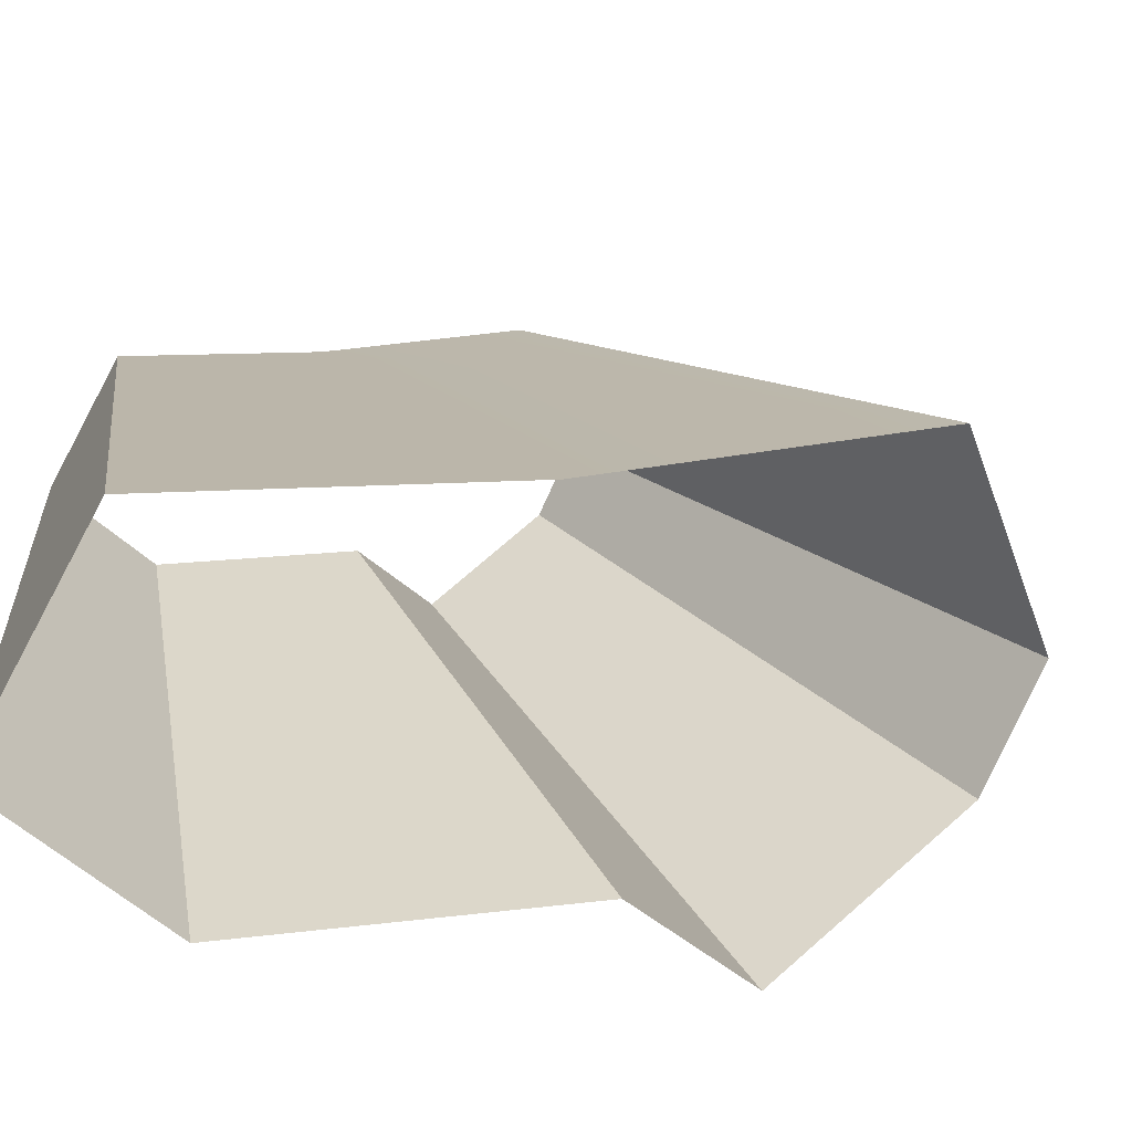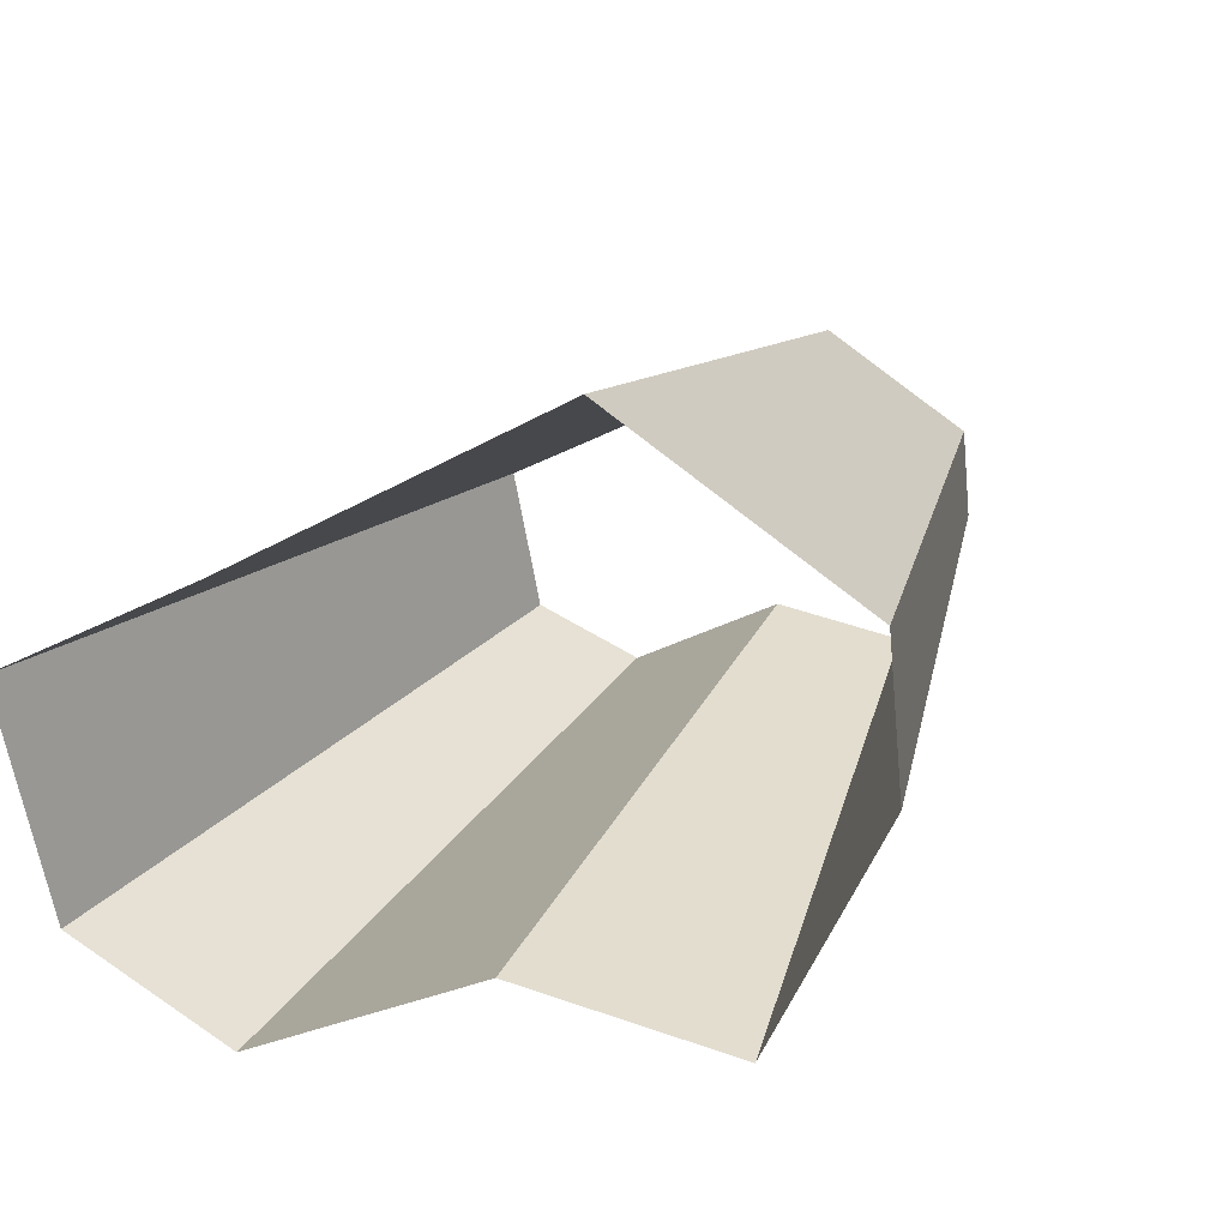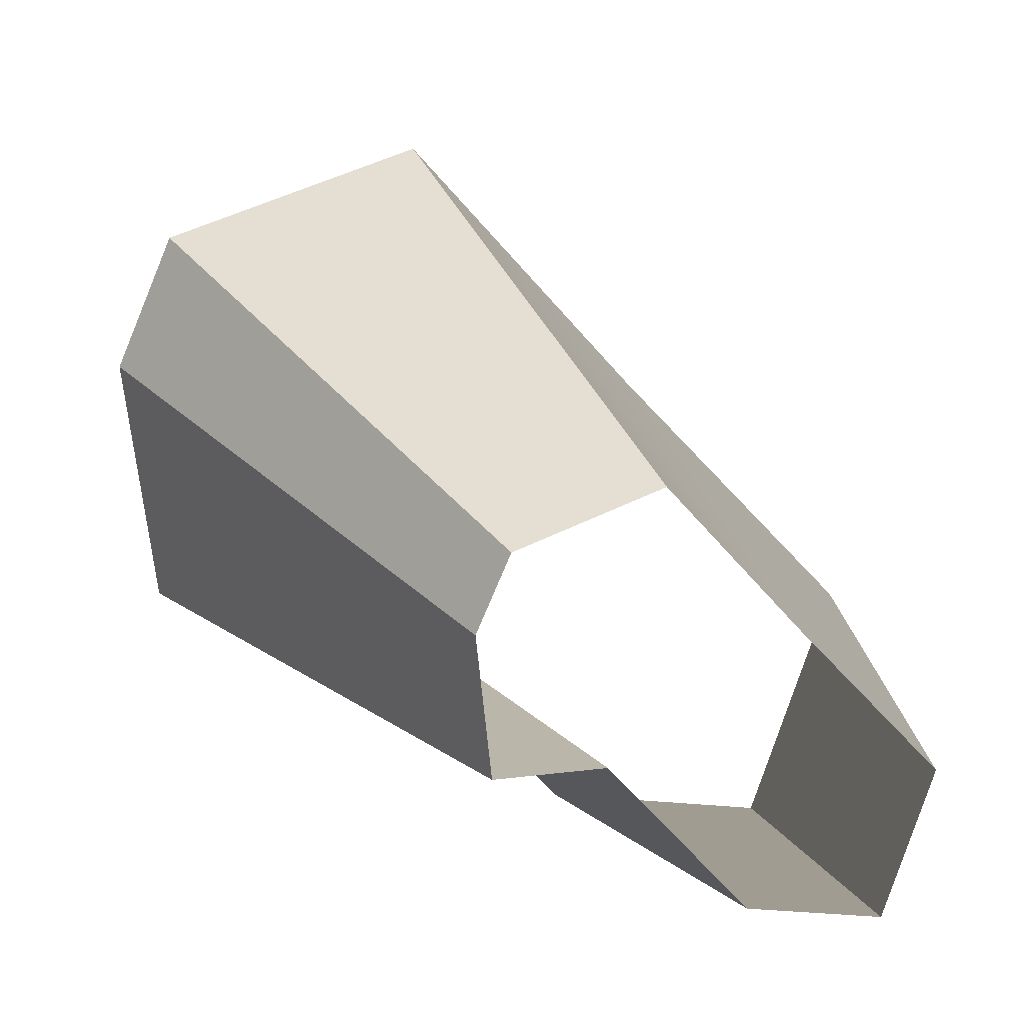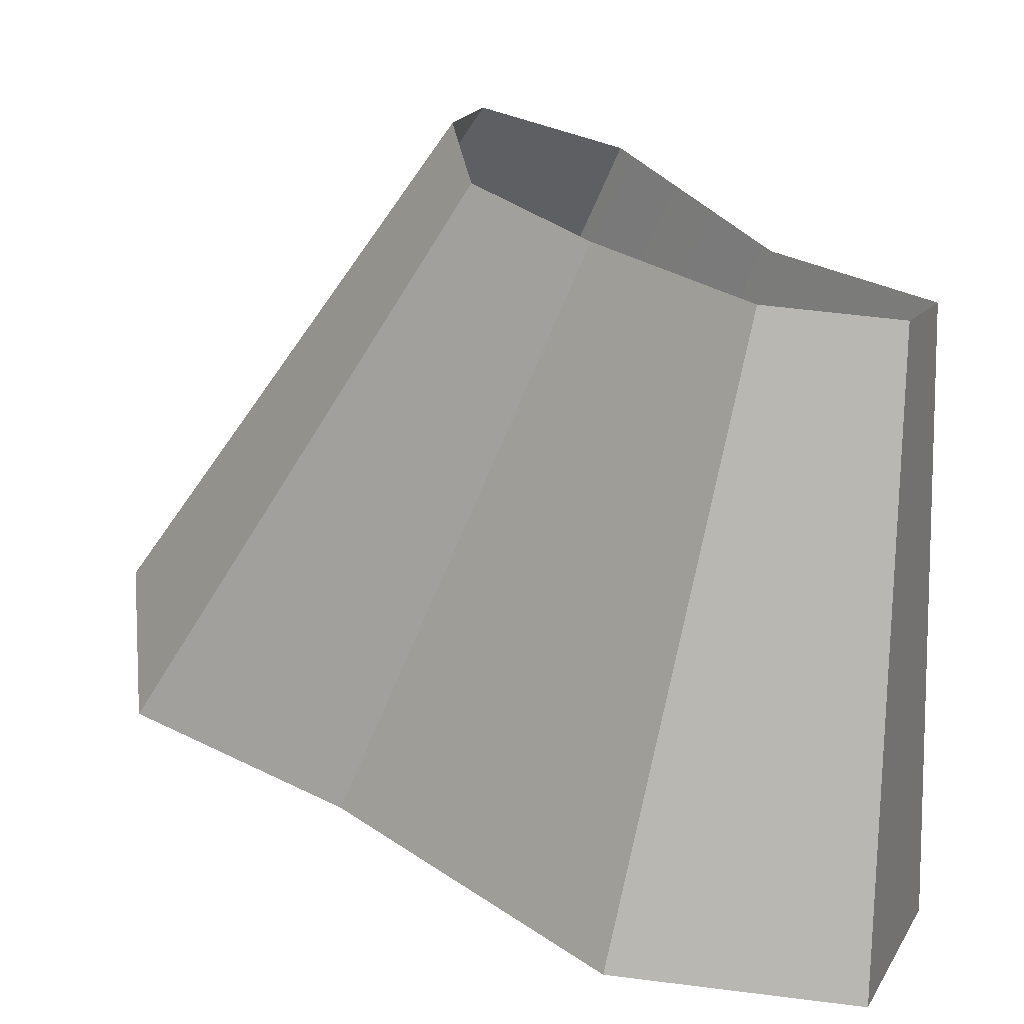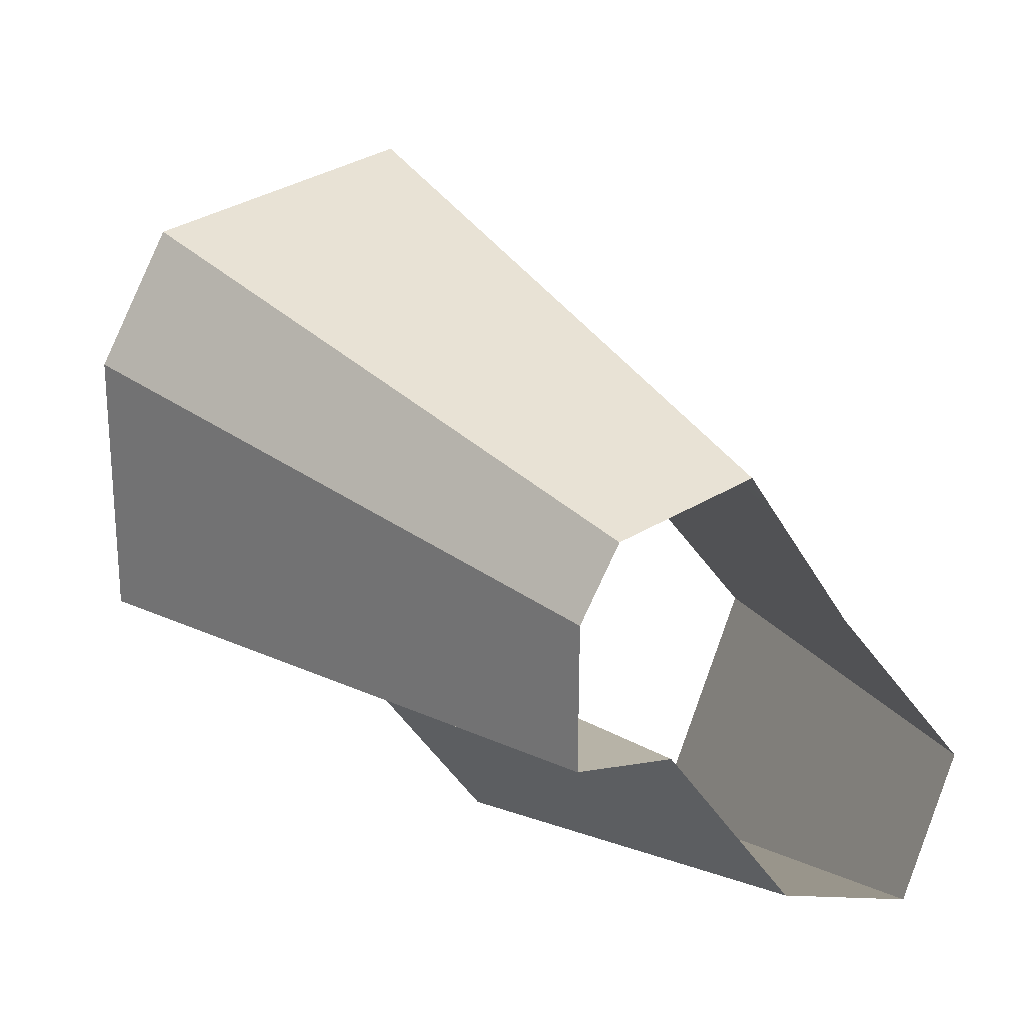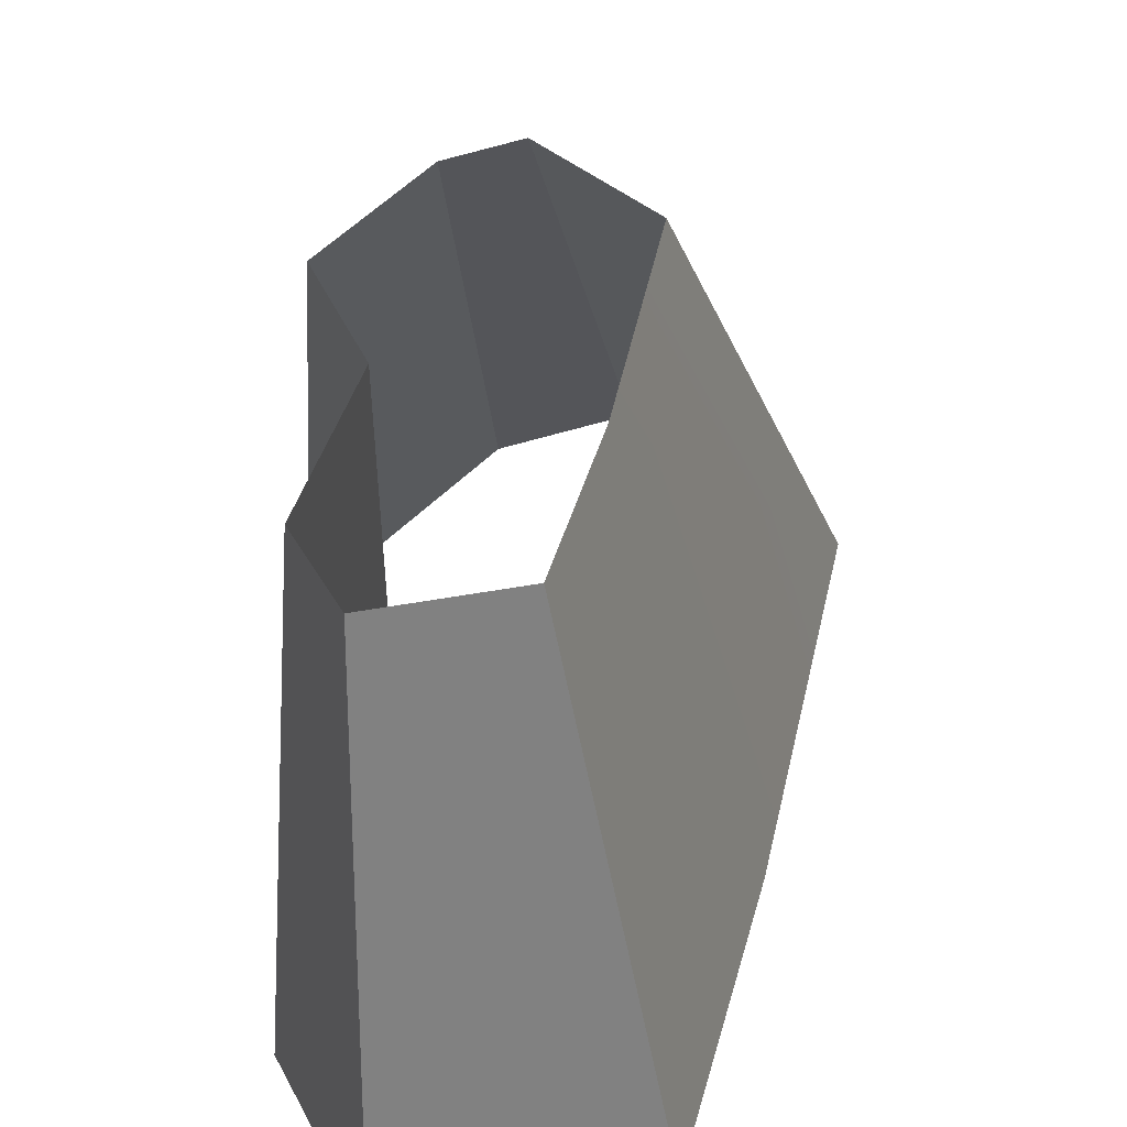
<metadata>
{"format":"obj","ext":"obj","renderer":"f3d","projection":"perspective","resolution":1024,"background":"white","views":[{"elev":-67.1,"azim":-47.9,"up":"+Y"},{"elev":45.2,"azim":47.5,"up":"+Z"},{"elev":2.3,"azim":176.0,"up":"+Z"},{"elev":6.3,"azim":179.1,"up":"+Y"},{"elev":1.1,"azim":162.7,"up":"+Z"},{"elev":27.4,"azim":-119.6,"up":"+Y"}]}
</metadata>
<code>
g shard47
v 0.08974 -0.415 0.01391
v 0.01752 -0.4225 0.007019
v -0.009811 -0.4163 0.08528
v 0.1658 -0.3856 0.09224
v 0.06656 -0.391 0.1608
v 0.2263 -0.3562 0.091
v 0.2363 -0.3233 0.1653
v 0.2197 -0.3134 0.2056
v 0.1427 -0.3344 0.236
v 0.1615 -0.747 0.02503
v 0.03154 -0.7605 0.01263
v -0.01766 -0.7493 0.1535
v 0.2984 -0.6941 0.166
v 0.1198 -0.7038 0.2894
v 0.4073 -0.6411 0.1638
v 0.4253 -0.5819 0.2976
v 0.3955 -0.5642 0.37
v 0.2569 -0.602 0.4247
v 0.01752 -0.4225 0.007019
v 0.03154 -0.7605 0.01263
v 0.1615 -0.747 0.02503
v 0.08974 -0.415 0.01391
v -0.009811 -0.4163 0.08528
v -0.01766 -0.7493 0.1535
v 0.2984 -0.6941 0.166
v 0.1658 -0.3856 0.09224
v 0.4073 -0.6411 0.1638
v 0.2263 -0.3562 0.091
v 0.4253 -0.5819 0.2976
v 0.2363 -0.3233 0.1653
v 0.3955 -0.5642 0.37
v 0.2197 -0.3134 0.2056
v 0.2569 -0.602 0.4247
v 0.1427 -0.3344 0.236
g shard47_0
f 11 10 1
f 2 11 1
f 12 20 19
f 3 12 19
f 21 13 4
f 22 21 4
f 14 24 23
f 5 14 23
f 33 14 5
f 34 33 5
f 25 15 6
f 26 25 6
f 27 16 7
f 28 27 7
f 29 17 8
f 30 29 8
f 31 18 9
f 32 31 9

</code>
